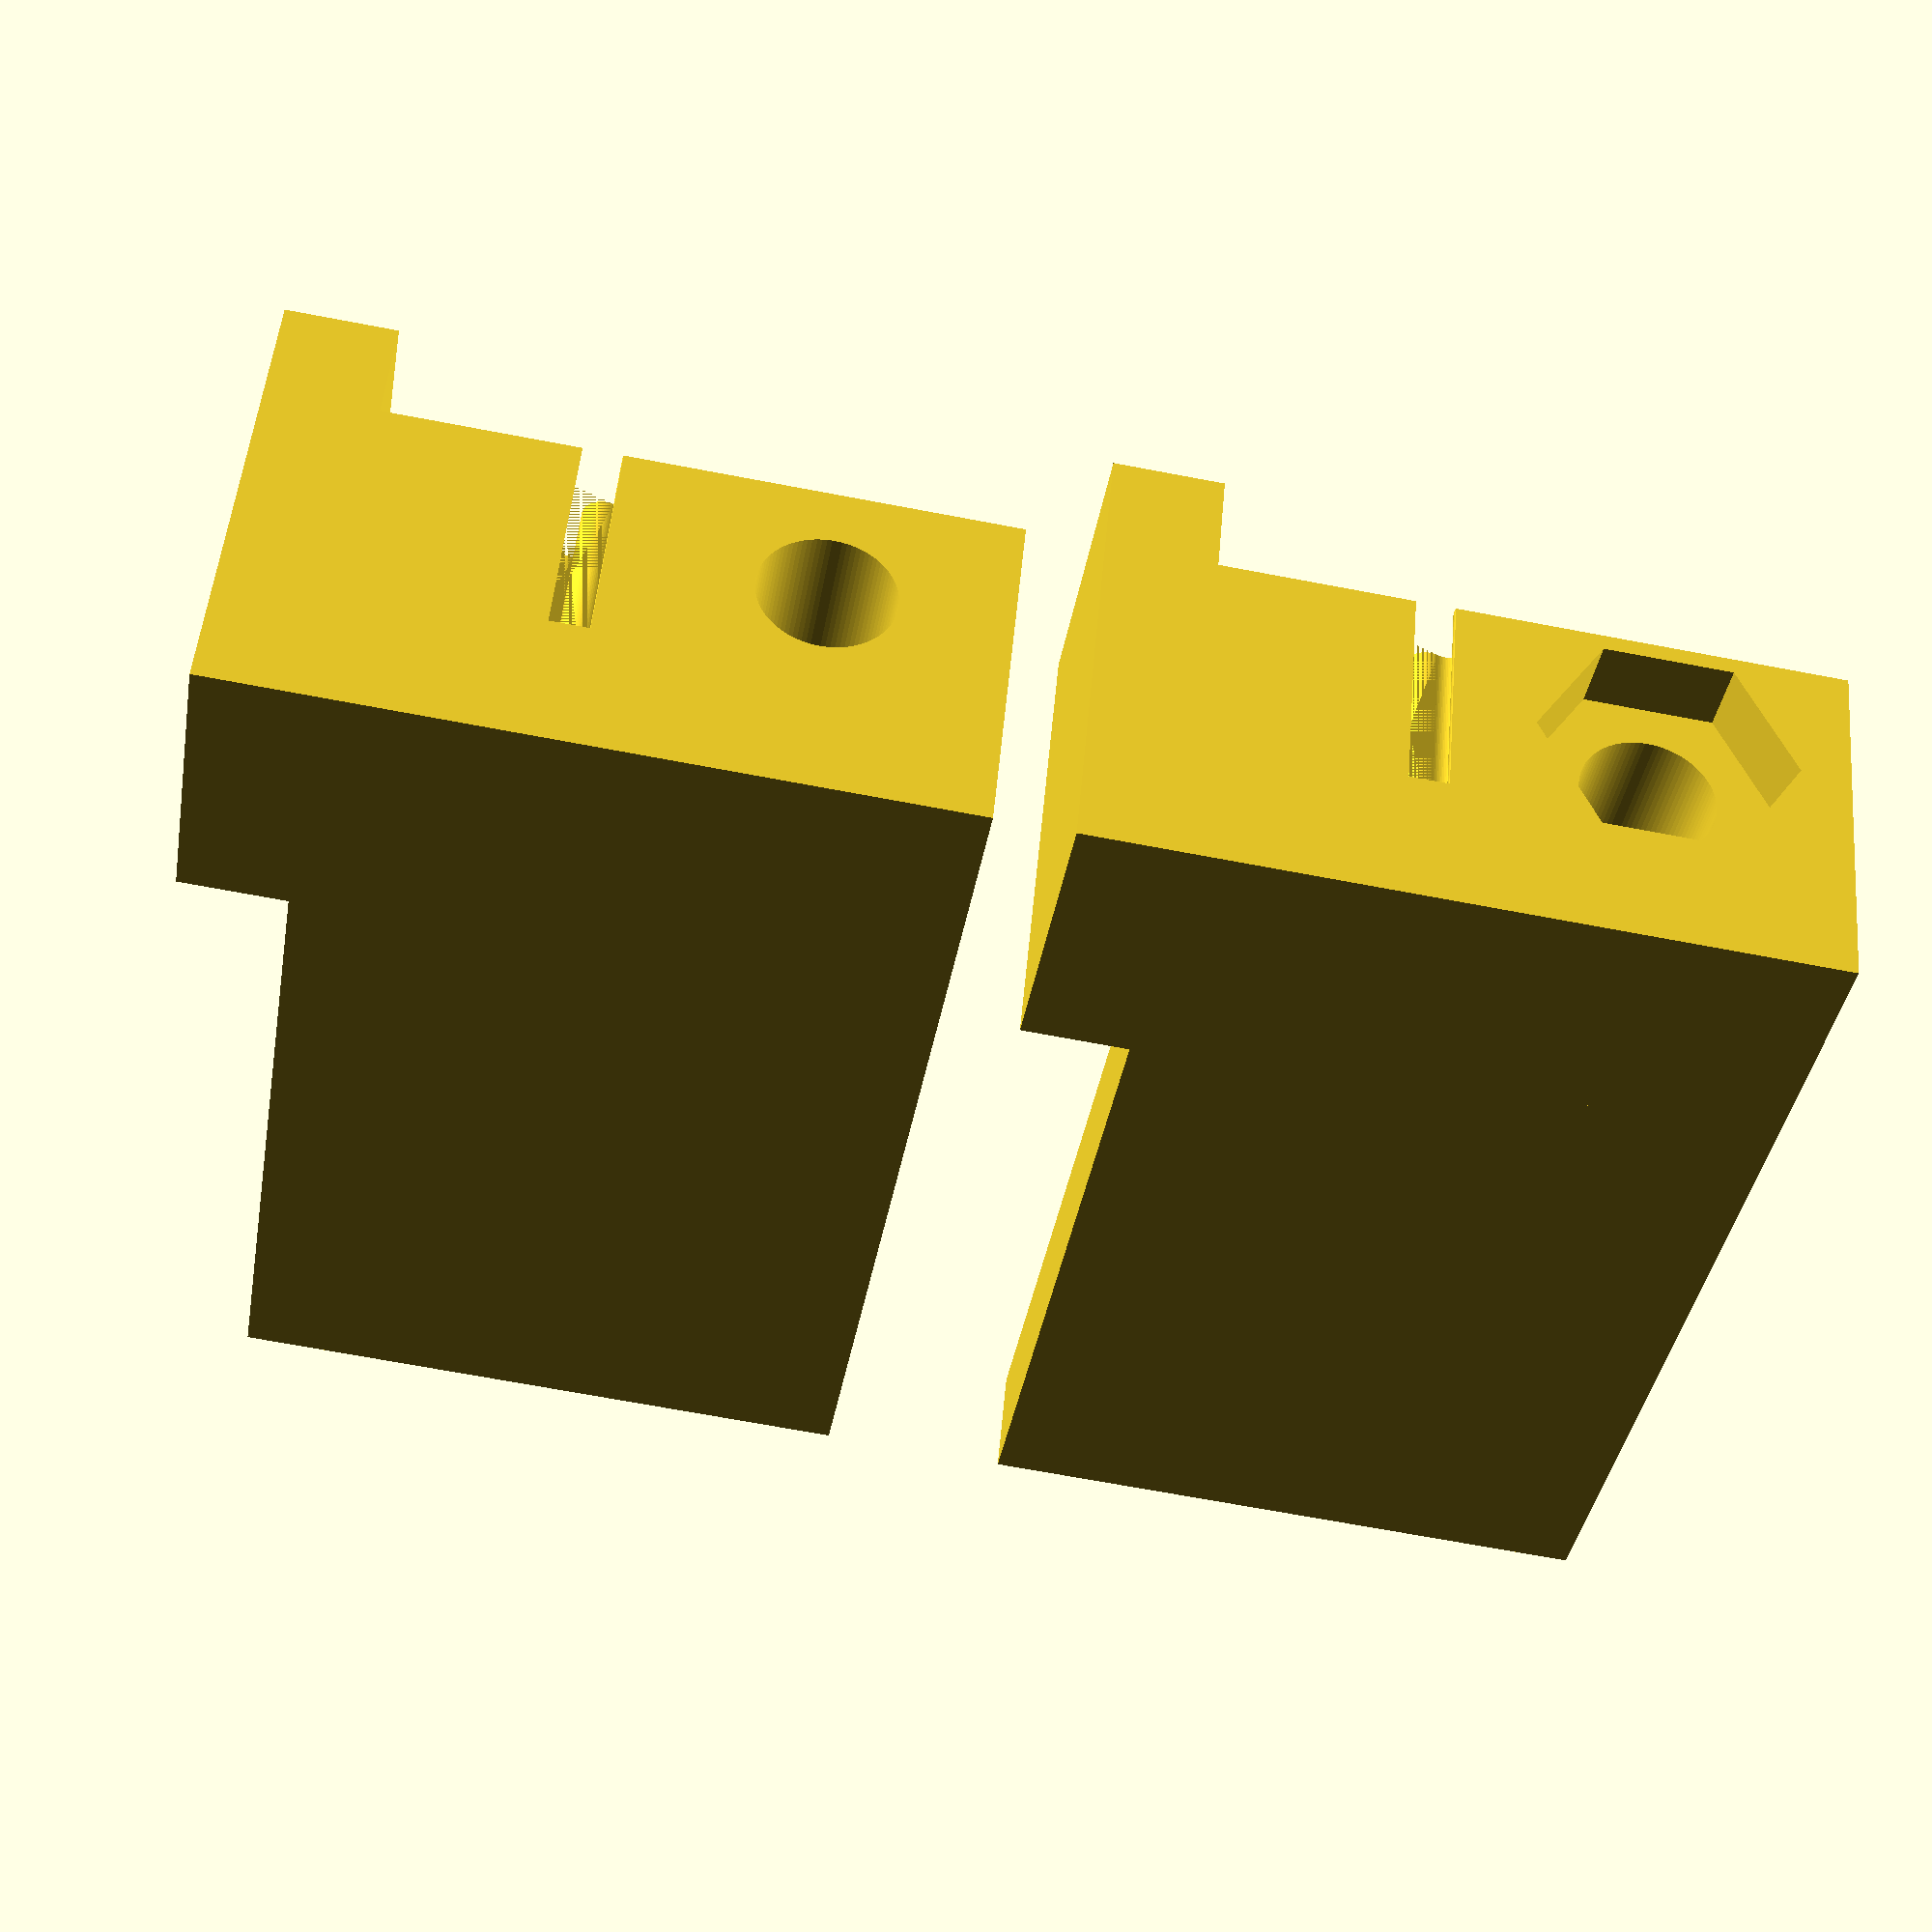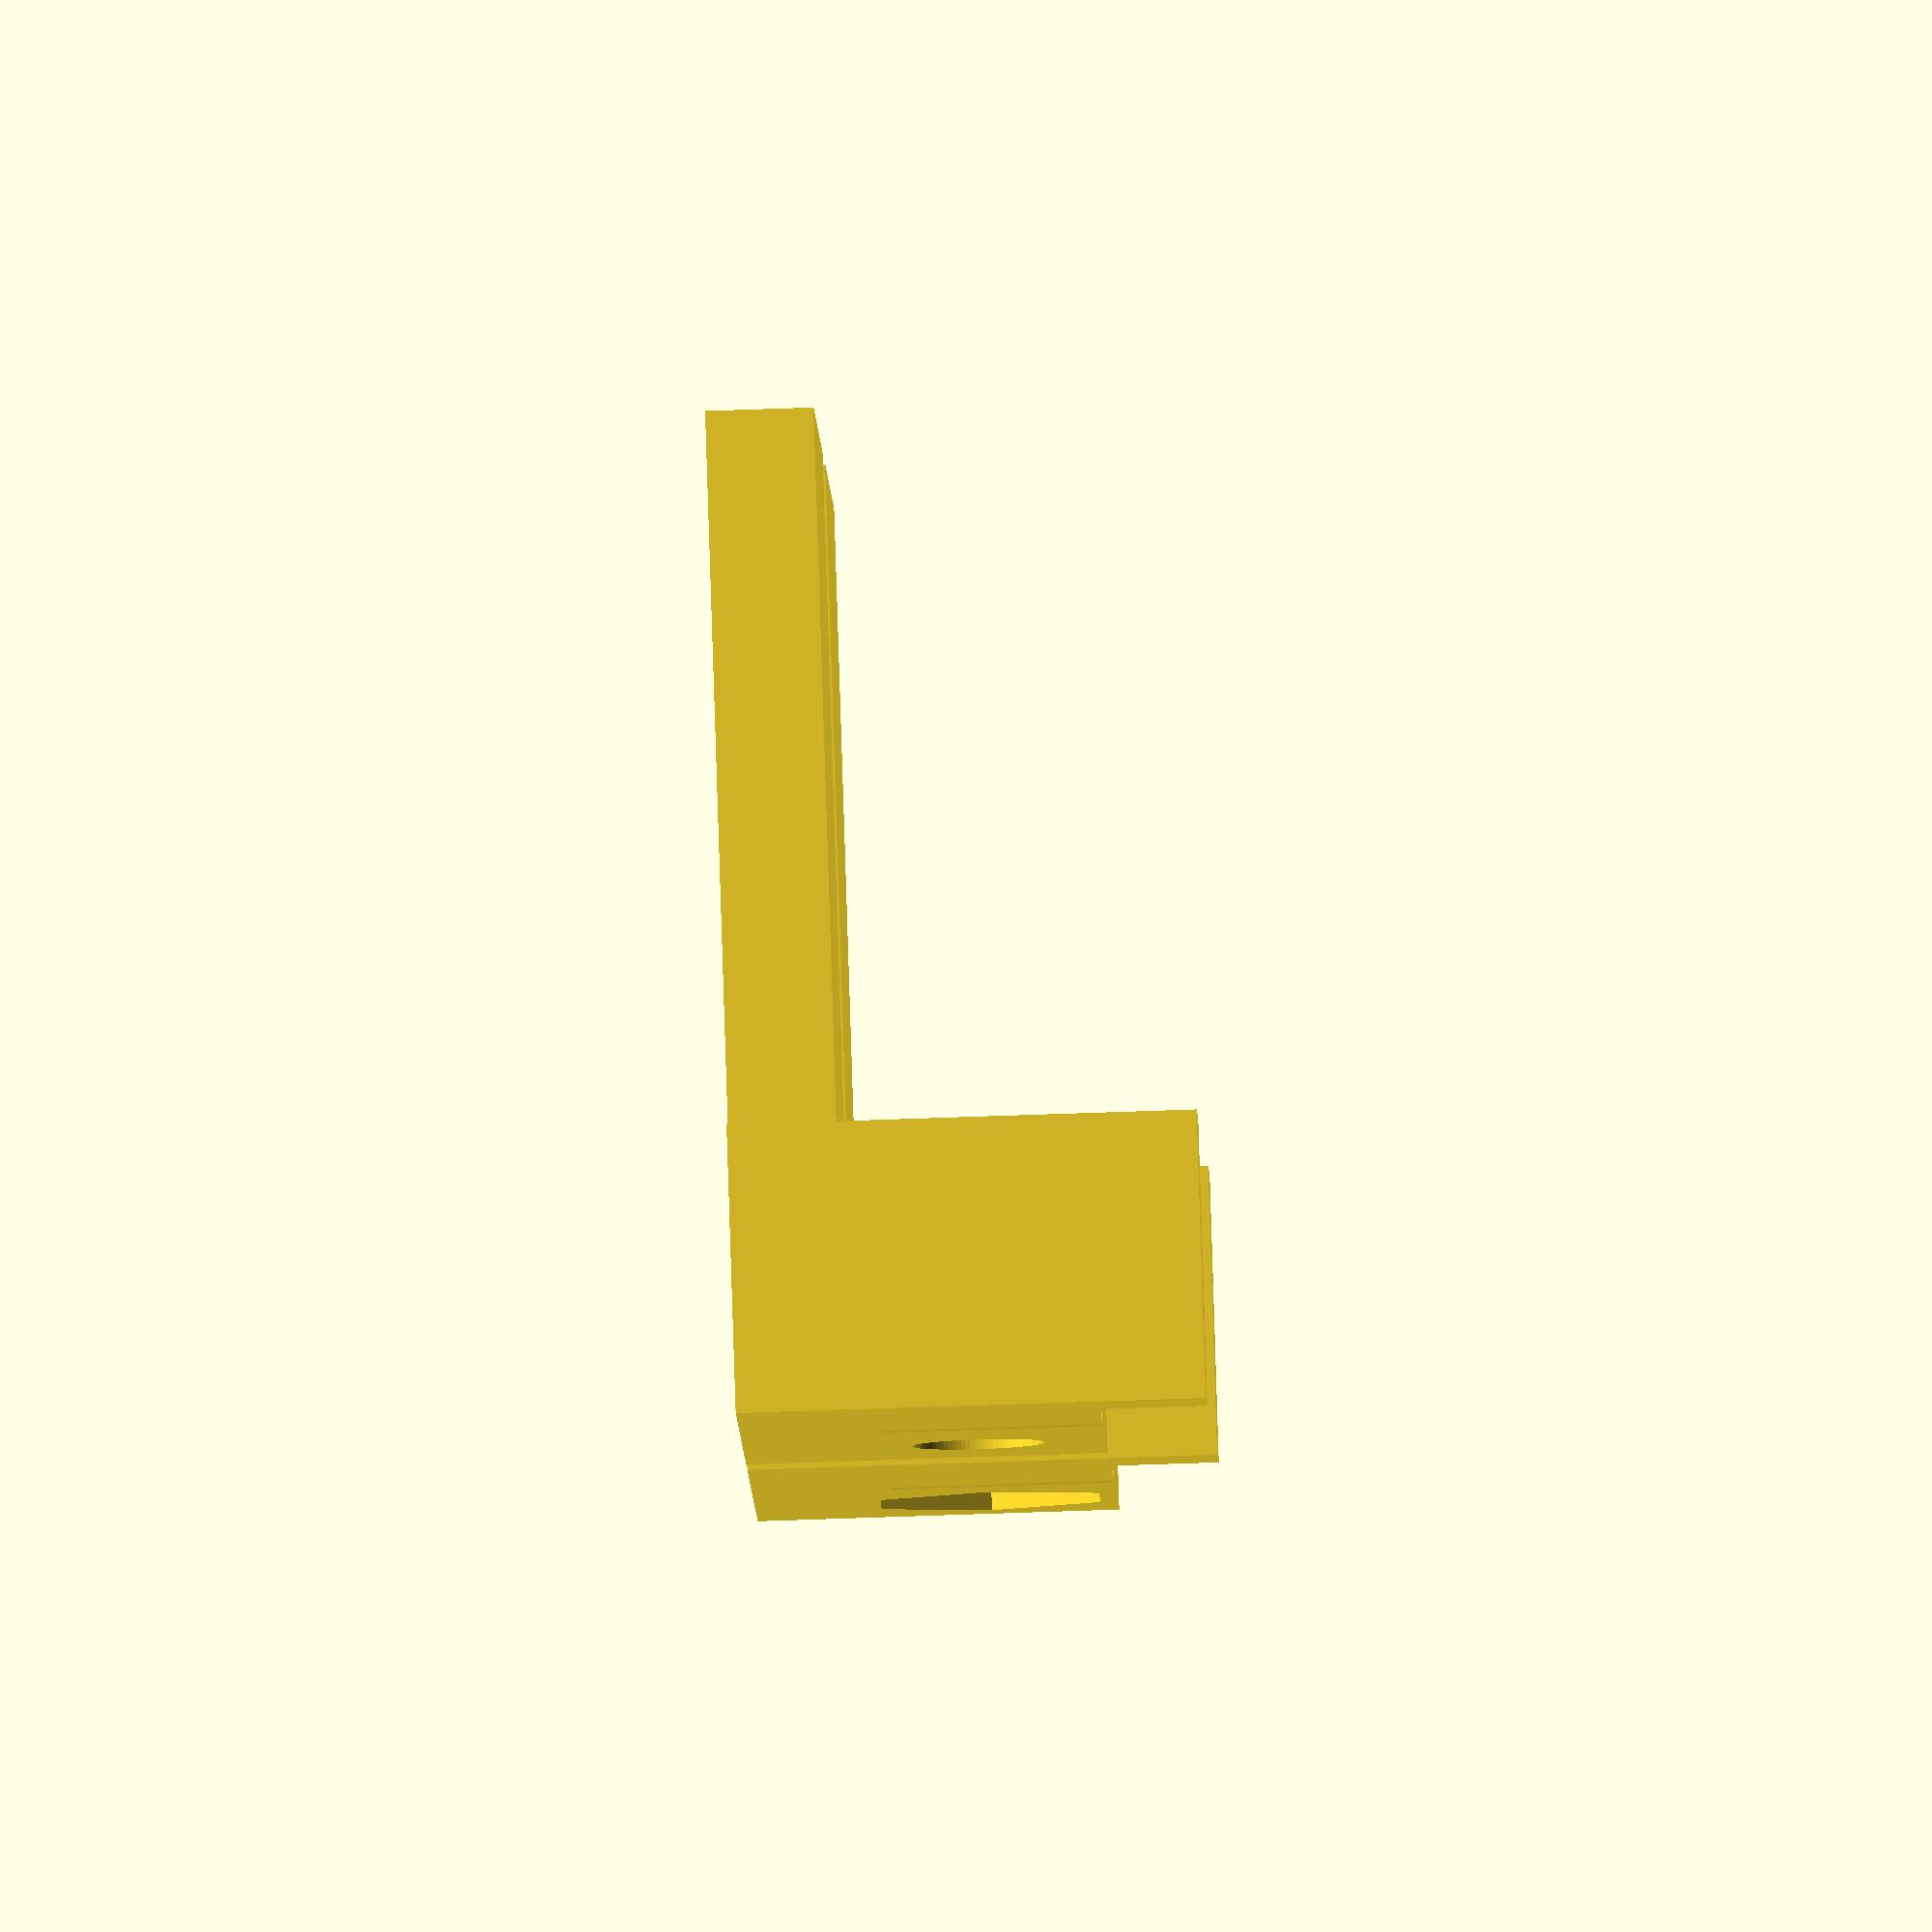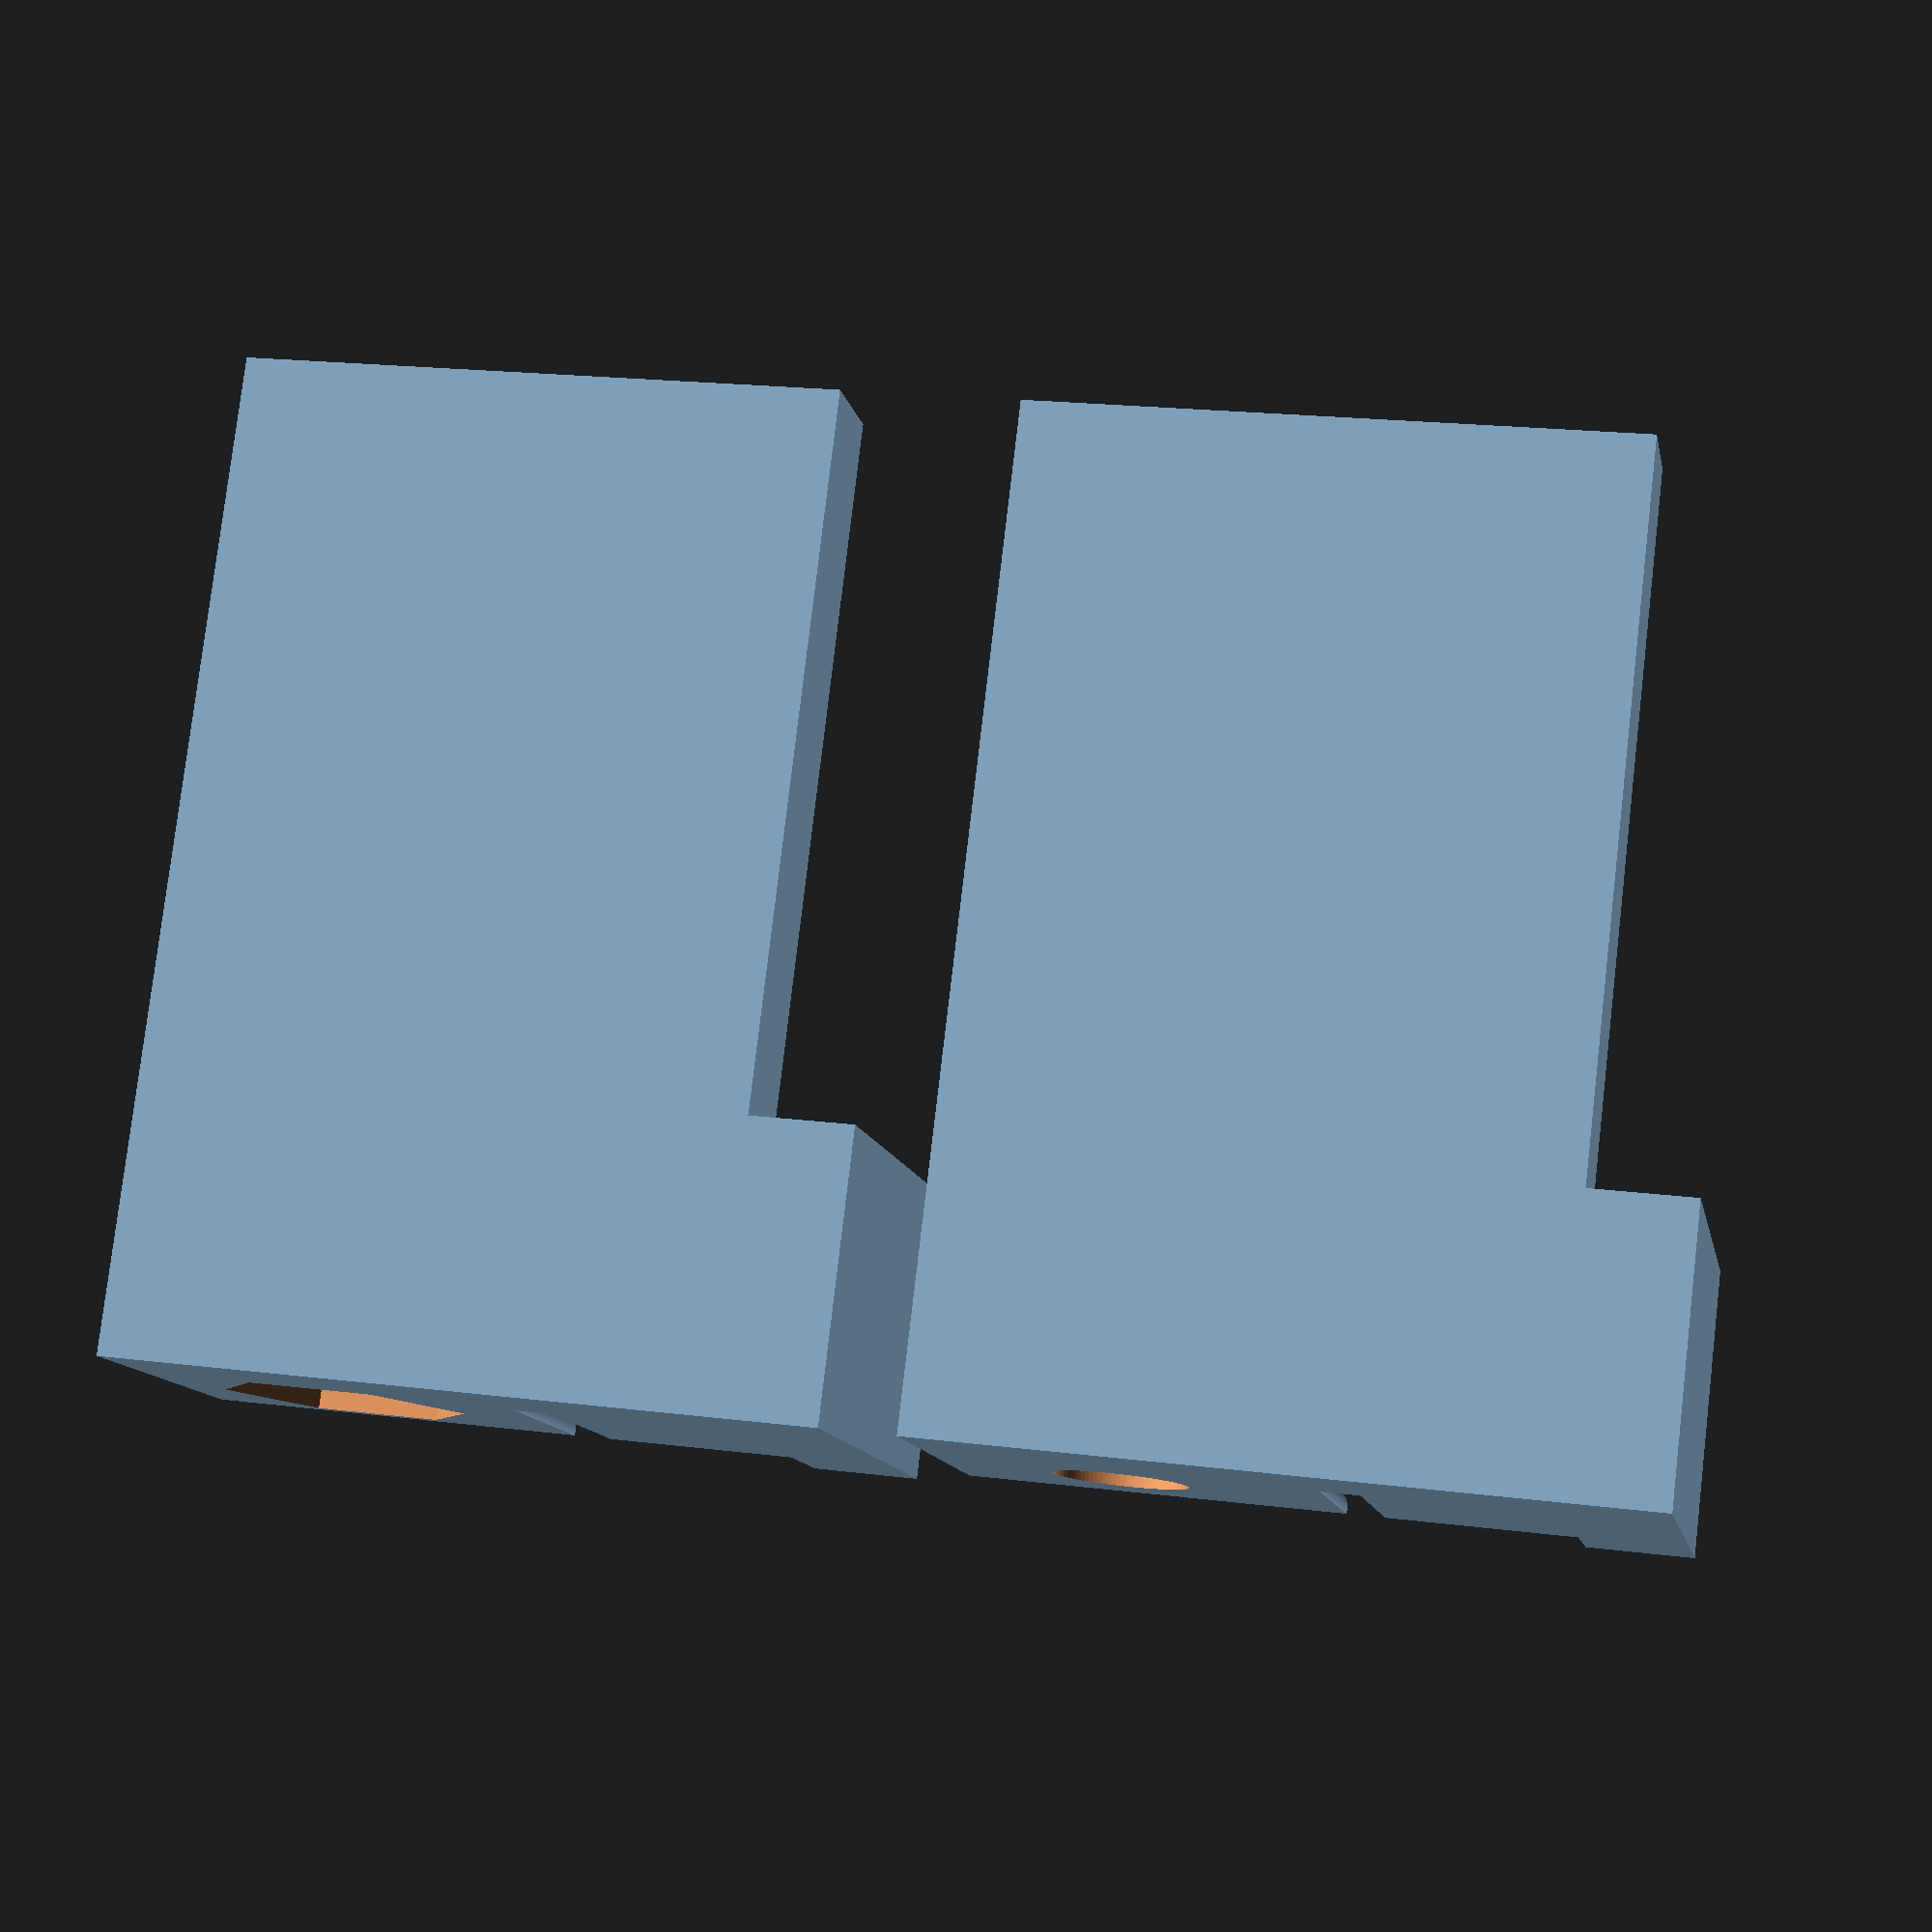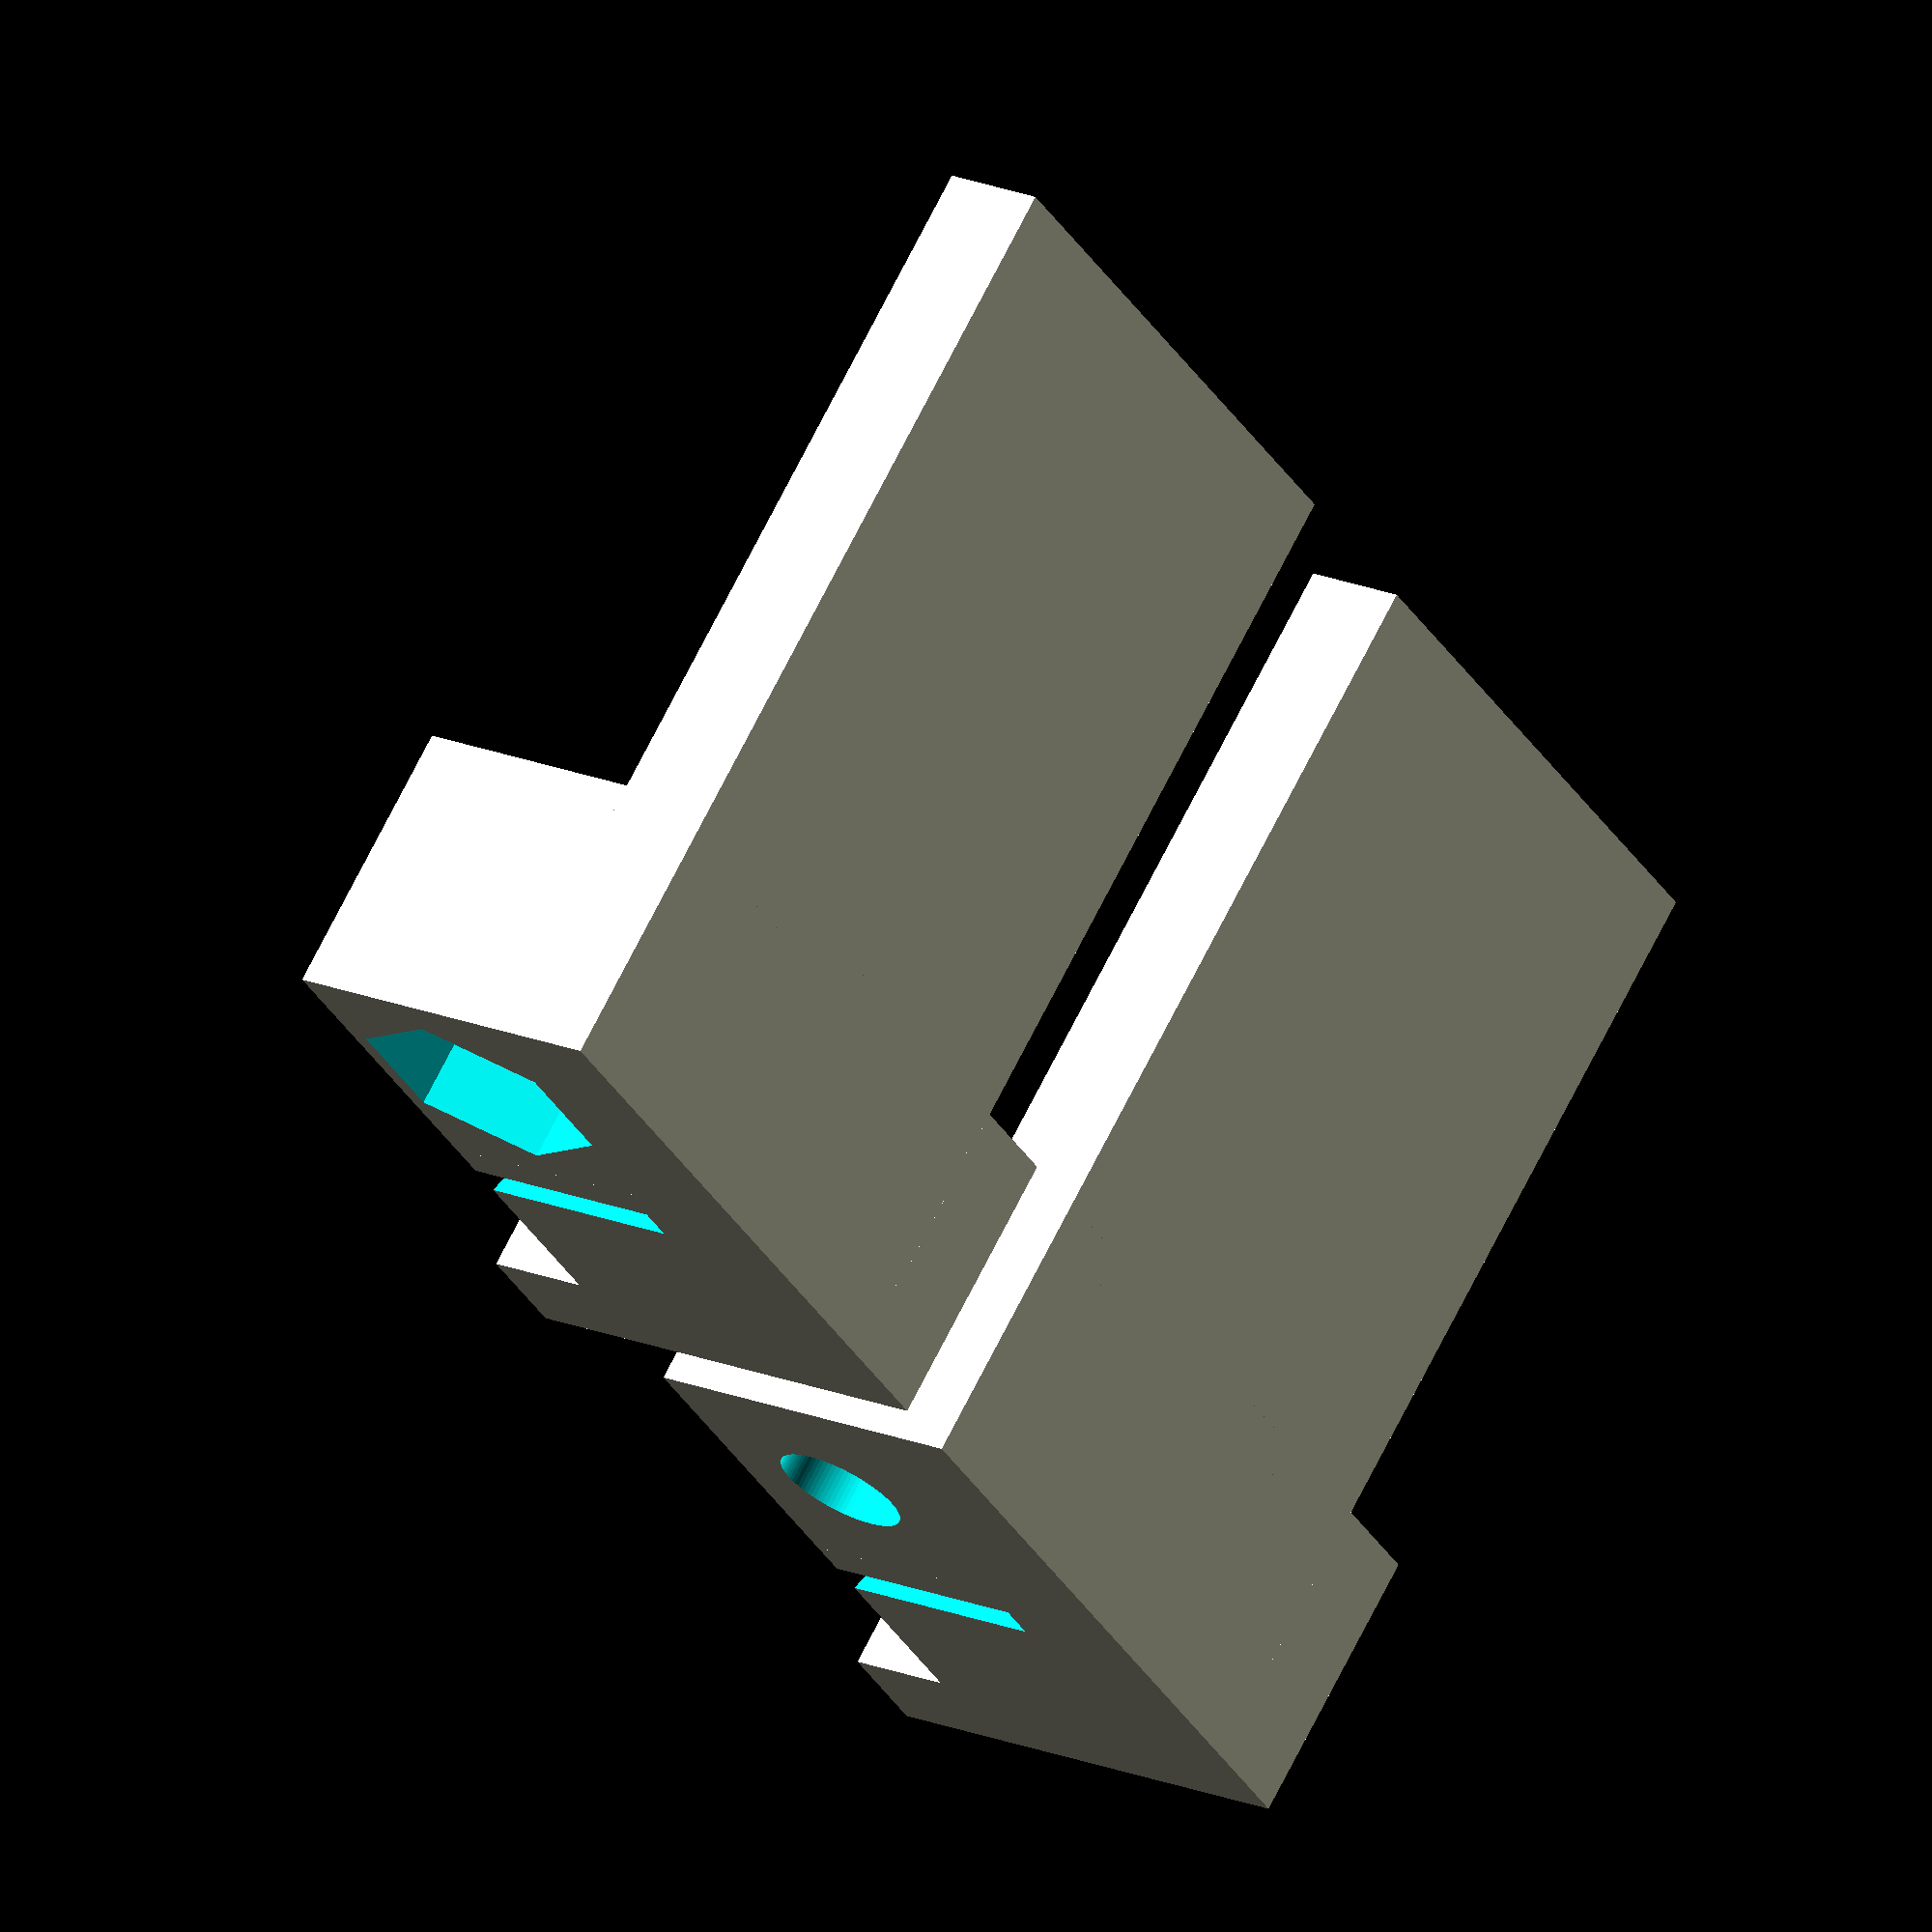
<openscad>
// Belt dimensions
// All dimensions in mm

tAddToThick = 0.5;	 // Adds to overall thickness
tBase = 0.8;			 // Thickness of belt base
wTooth = 2.6;			 // Width of tooth (not actual, req)
belt_pitch = 2.4;		 // Width of space
wBelt = 6.2;			 // Width of belt
lBelt = 23;			 	 // Length of a bit of belt!

rScrew = 1.85;			 // Radius of screw hole
rNut	= 3.5;			 // Radius of nut keeper
tNut = 2;				 // Thickness of nut
wTen = 10;				 // Width of tensioner
hTen = 17;				 // Height of tensioner
dTen = 8;				 // Depth of tensioner
tArm = 3;				 // Arm brace thickness
lArm = 20;				 // Length of Arm brace

module half(nut) {
    difference() {
        union() {
            cube([hTen,dTen,wTen]) ;
            translate([0,-lArm,0]) cube([hTen,lArm+1,tArm]) ;		// bracing arm
            translate([hTen-0.1,0,0]) cube([3,dTen,wTen+tArm]) ;		// 'cap'
        }
        // Make screw hole
        translate([3+rScrew,13,(wTen-((wTen-tArm)/2))]) rotate([90,0,0]) cylinder(20,rScrew,rScrew,$fn=90);
        // Nut keeper
        if(nut == true)
        translate([3+rScrew,13-tNut,(wTen-((wTen-tArm)/2))]) rotate([90,0,0]) cylinder(5,rNut,rNut,$fn=6);
        // Belt slot
        translate([2*dTen,-dTen/2,hTen/2-wBelt/4]) rotate([-90,0,110]) belt();
    }
}

module belt() {
    module belt_segment() {
        difference() {
            translate([belt_pitch/4,0,tBase]) cube([belt_pitch,wBelt,tBase*2], center=true);
            translate([belt_pitch/2,0,tBase*2]) rotate([90,0,0]) cylinder(wBelt+2,belt_pitch/4, belt_pitch/4, $fn=90, center=true);
        }
        translate([0,0,tBase*2]) rotate([90,0,0]) cylinder(wBelt,belt_pitch/4, belt_pitch/4, $fn=90, center=true);
    }

    for (inc = [0:(belt_pitch):lBelt]) translate([inc, 0, 0]) belt_segment();
}

half(true);
translate([lArm+2,0,0]) half();
</openscad>
<views>
elev=309.6 azim=350.4 roll=185.1 proj=p view=solid
elev=69.5 azim=114.6 roll=272.0 proj=o view=wireframe
elev=191.9 azim=353.2 roll=349.2 proj=p view=solid
elev=162.0 azim=315.3 roll=50.3 proj=o view=wireframe
</views>
